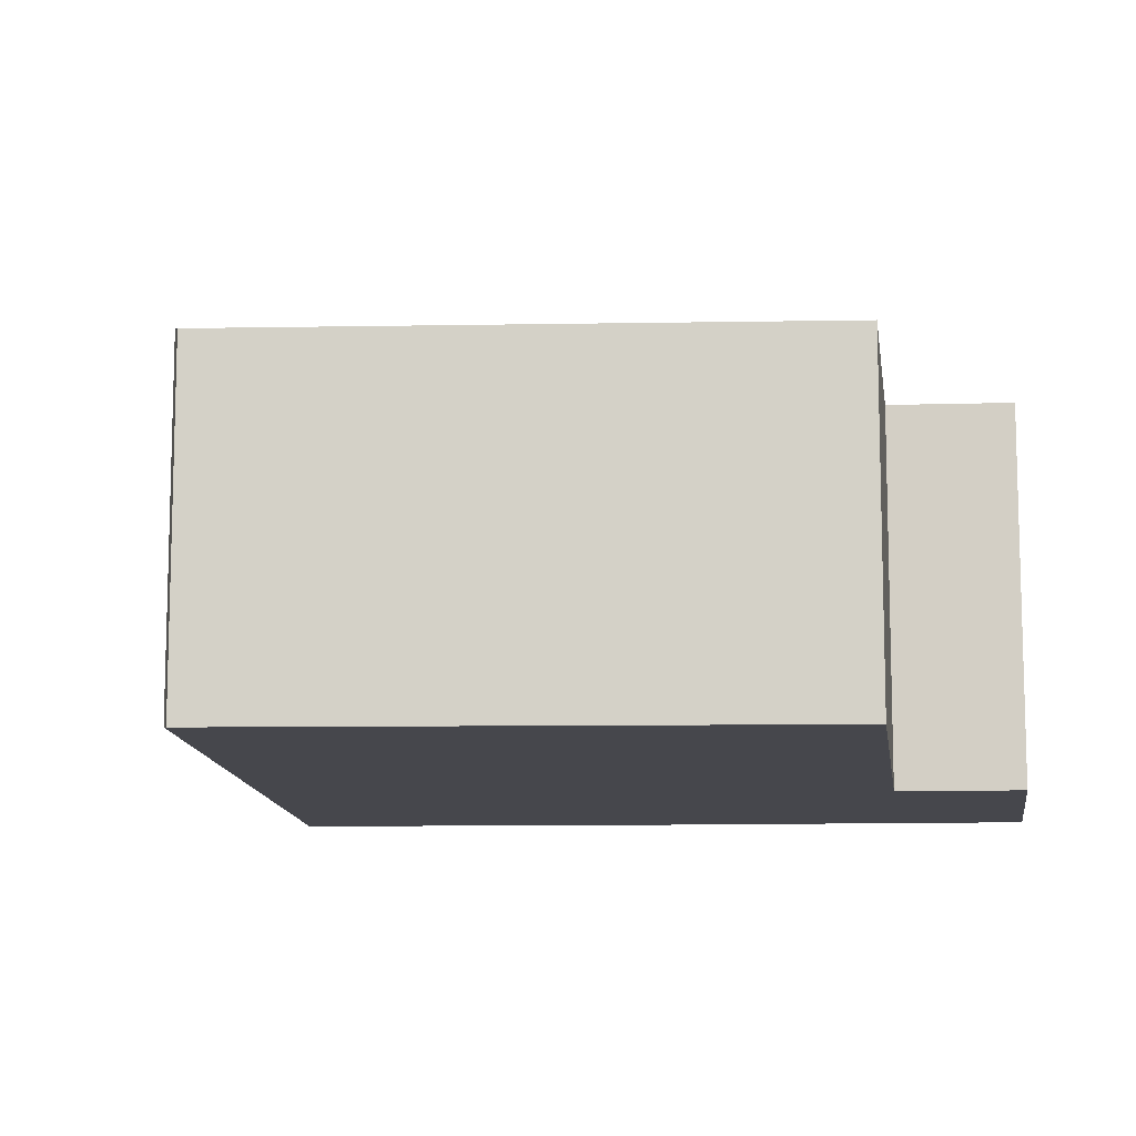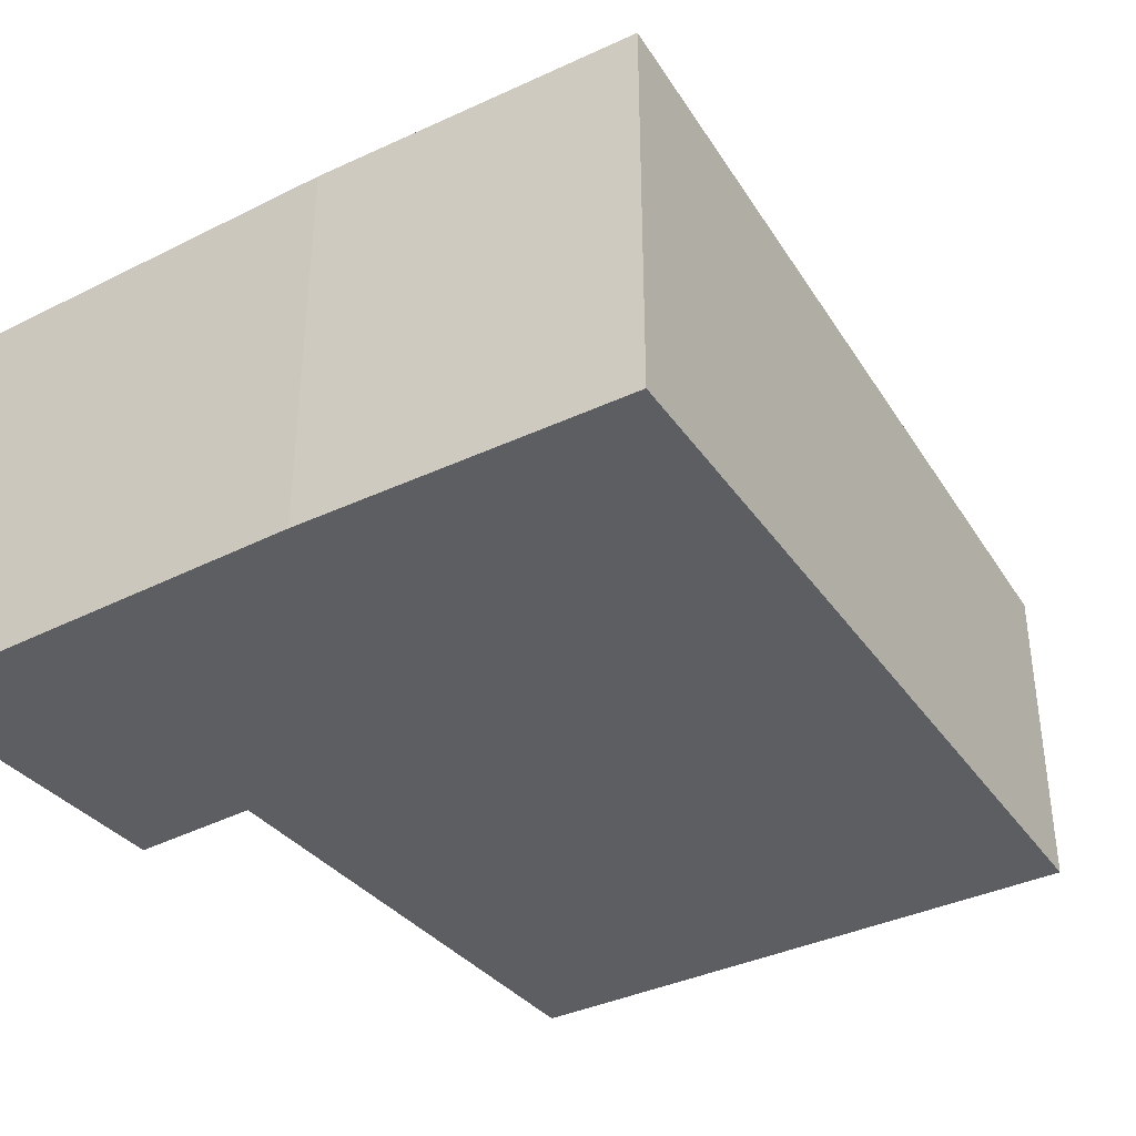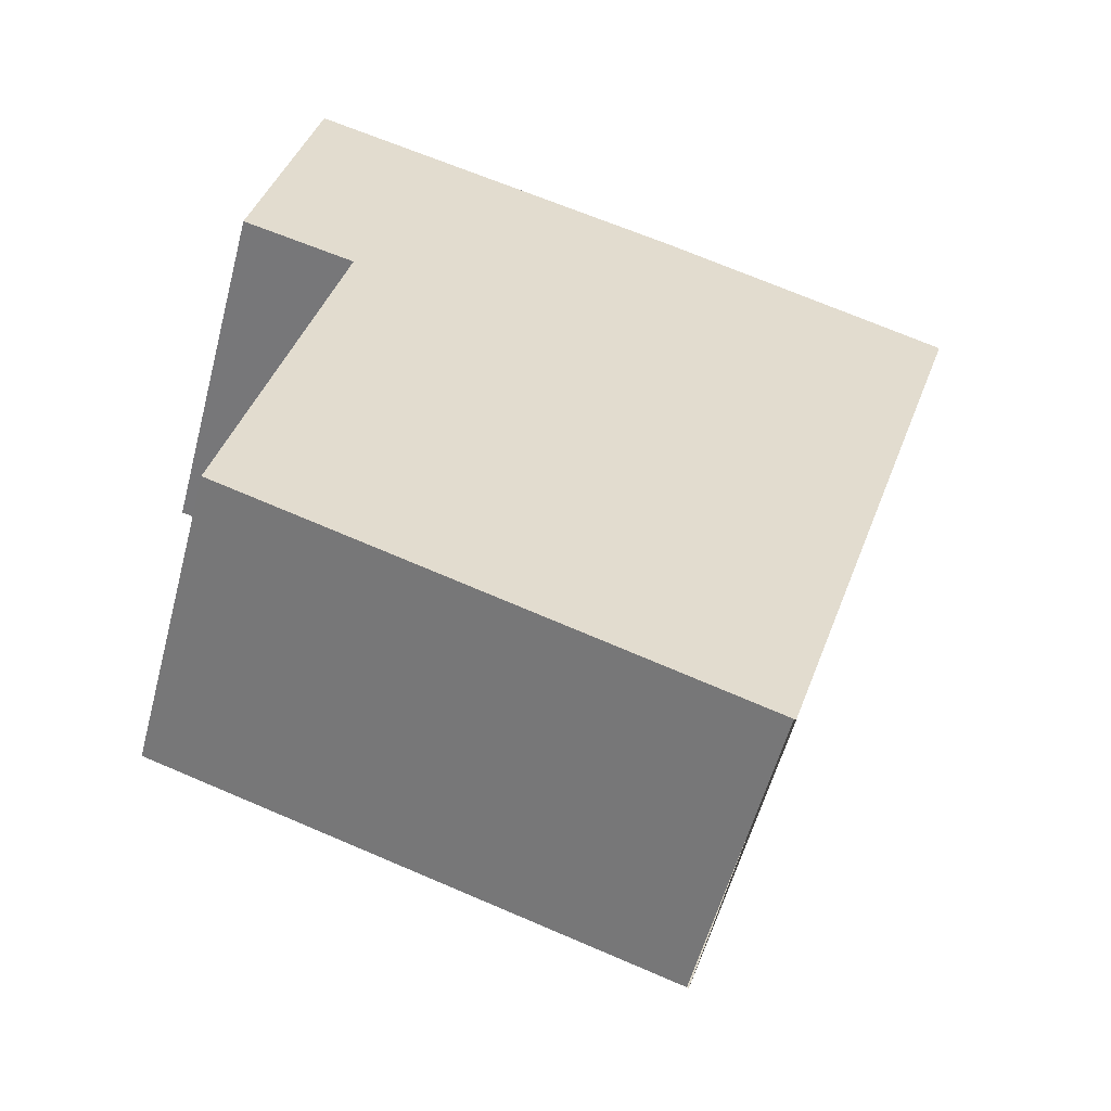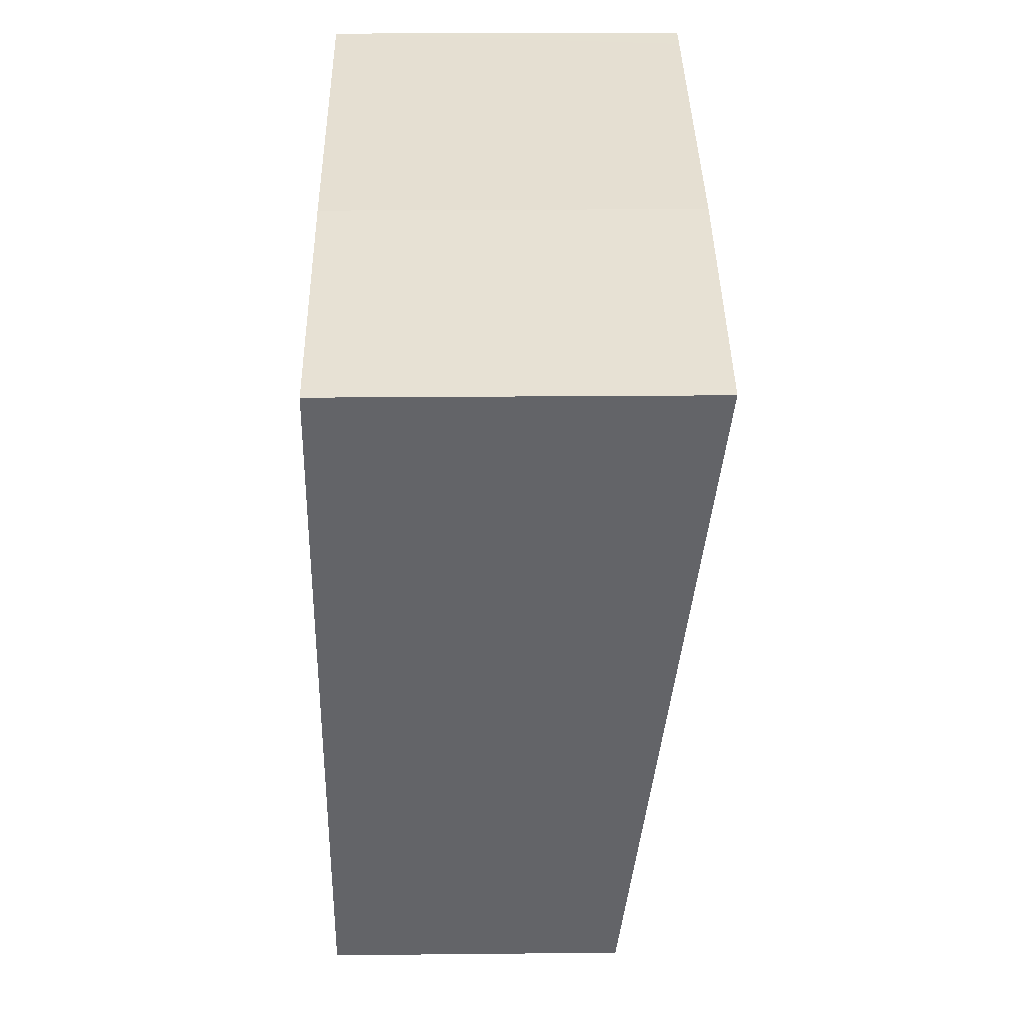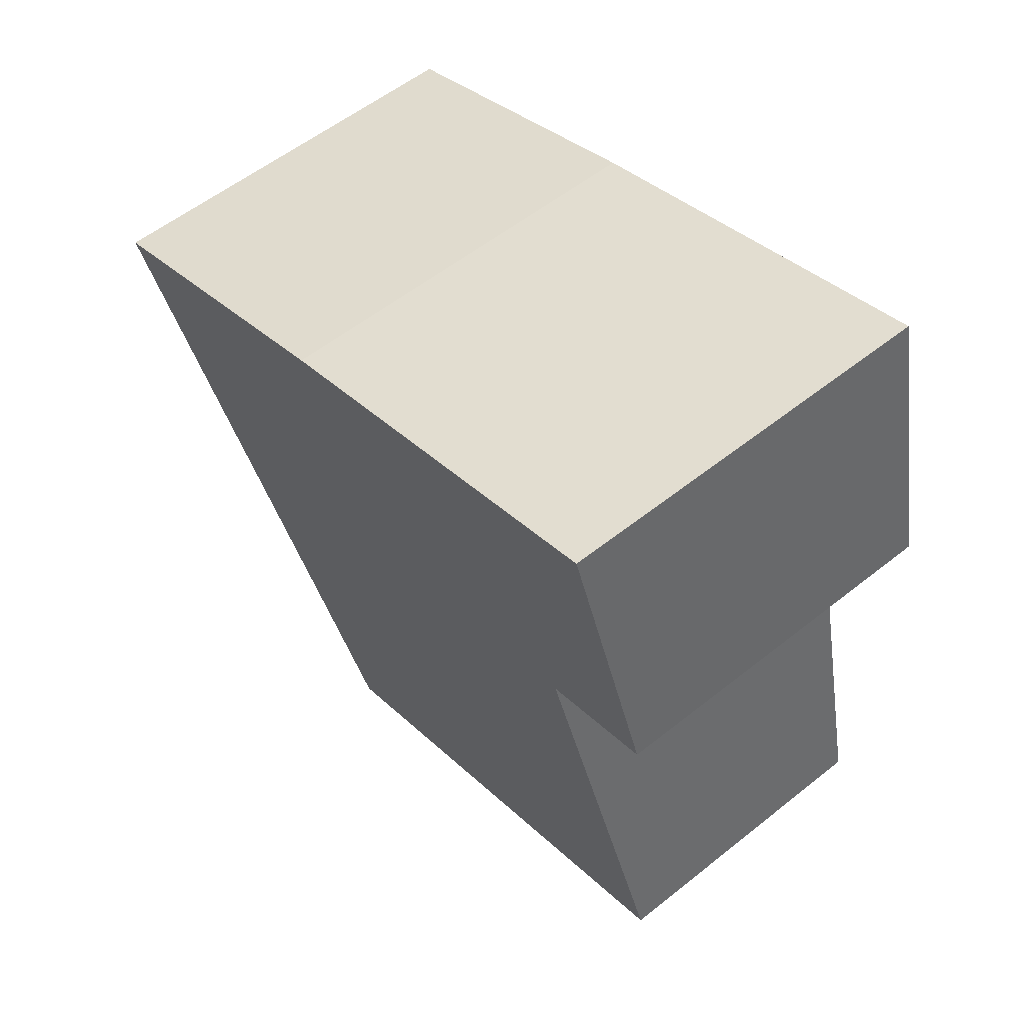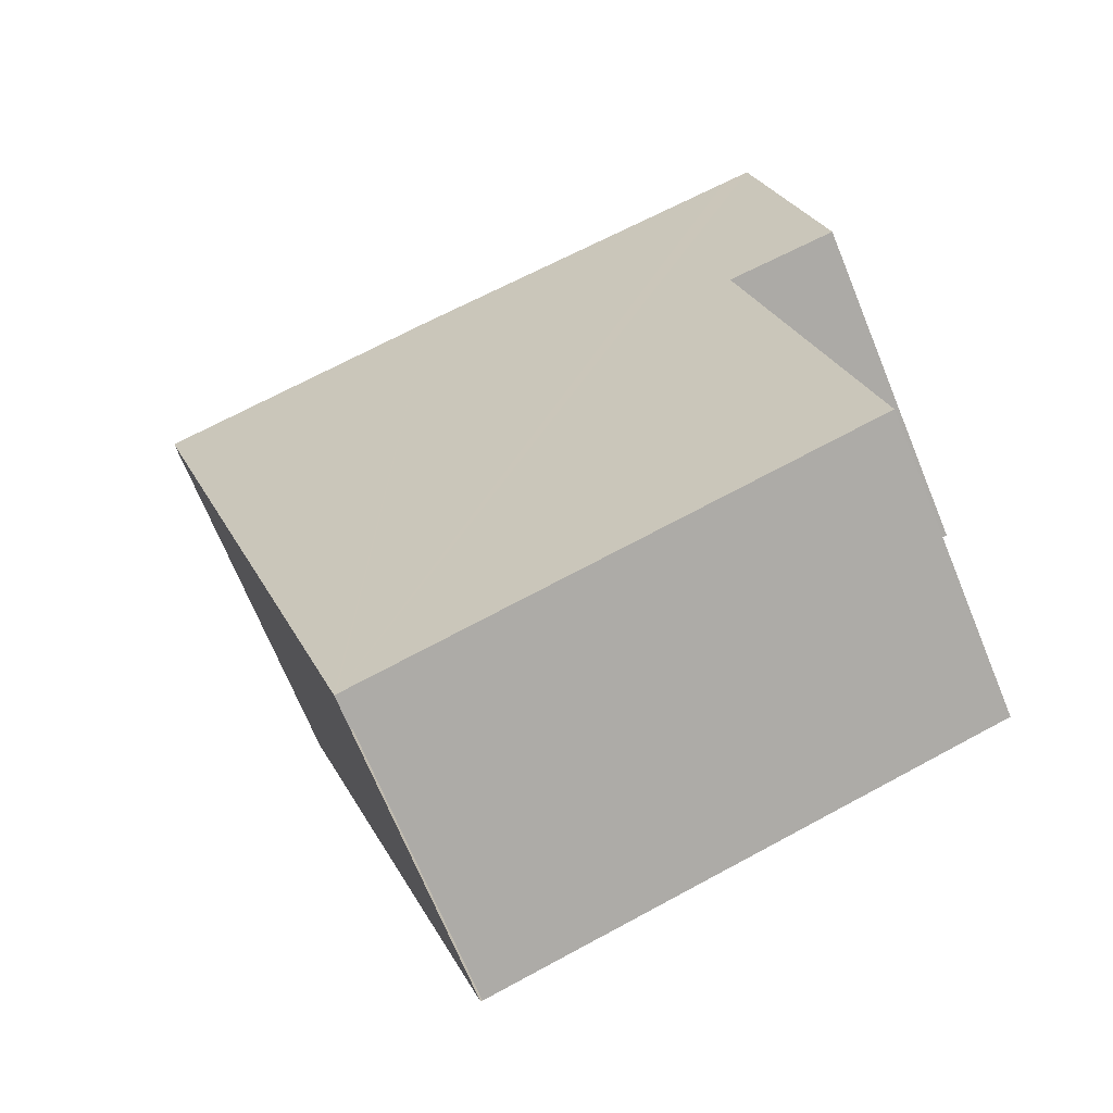
<metadata>
{"format":"obj","ext":"obj","renderer":"f3d","projection":"perspective","resolution":1024,"background":"white","views":[{"elev":-11.0,"azim":-160.0,"up":"+Y"},{"elev":-38.7,"azim":48.2,"up":"+Y"},{"elev":-56.2,"azim":-14.7,"up":"+Z"},{"elev":21.6,"azim":89.0,"up":"+Z"},{"elev":55.9,"azim":-130.0,"up":"+Z"},{"elev":-70.3,"azim":-157.7,"up":"+Z"}]}
</metadata>
<code>
v  0.473 3.121 2.305
v  0.918 2.867 -0.249
v  0 2.864 1.754e-16
v  4.179 2.456 -5.127
v  0.128 2.468 -3.802
v  0.698 3.122 2.241
v  3.593 3.127 1.424
v  4.193 2.456 -5.132
v  5.982 3.121 0.656
v  0.128 2.328e-16 -3.802
v  4.179 3.139e-16 -5.127
v  0.918 1.525e-17 -0.249
v  0 0 0
v  0.473 -1.411e-16 2.305
v  3.593 -8.719e-17 1.424
v  0.698 -1.372e-16 2.241
v  5.982 -4.017e-17 0.656
v  4.193 3.142e-16 -5.132
g defaultobject
f 1 2 3
f 2 4 5
f 4 2 1
f 4 1 6
f 4 6 7
f 4 7 8
f 8 7 9
f 4 10 5
f 10 4 11
f 12 3 2
f 3 12 13
f 5 12 2
f 12 5 10
f 3 14 1
f 14 3 13
f 14 6 1
f 6 14 7
f 7 14 15
f 15 14 16
f 15 9 7
f 9 15 17
f 17 8 9
f 8 17 18
f 13 16 14
f 16 13 15
f 15 13 12
f 15 12 10
f 15 10 17
f 17 10 11
f 17 11 18

</code>
